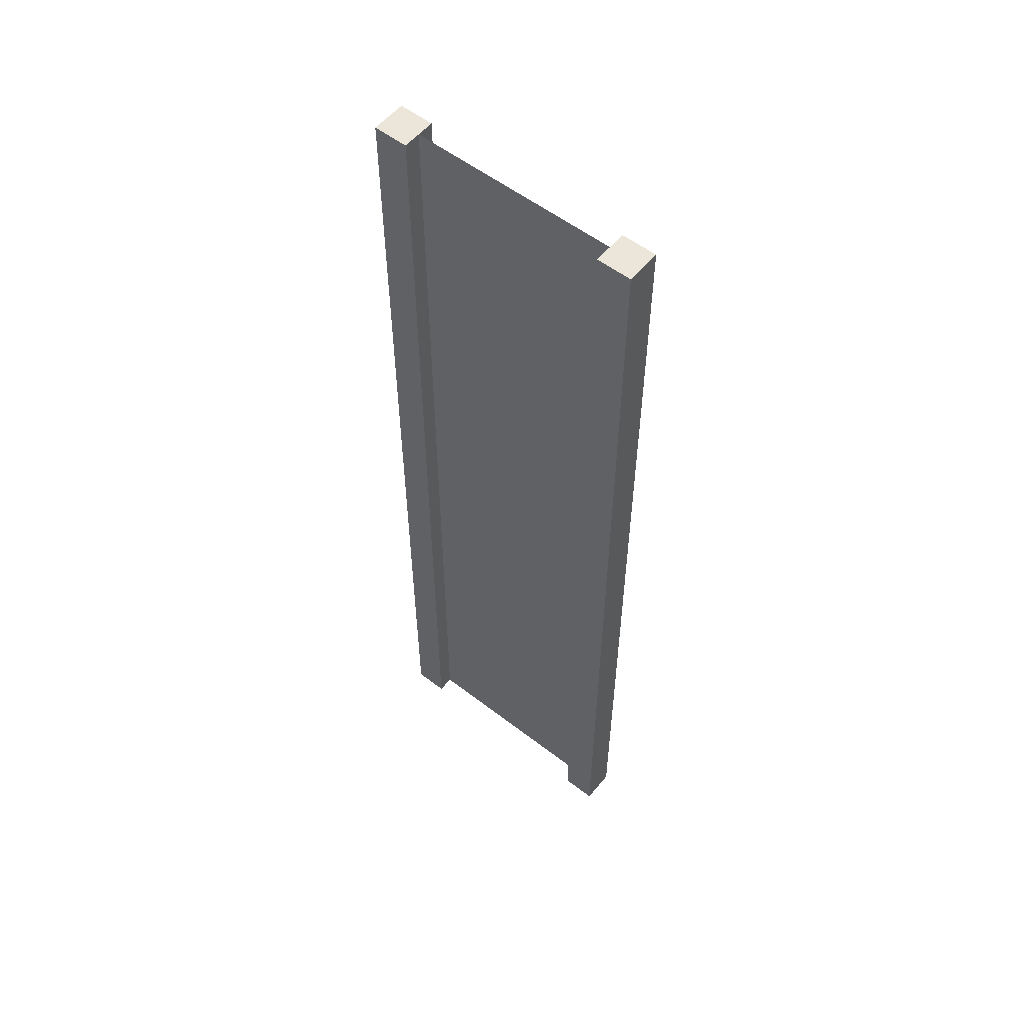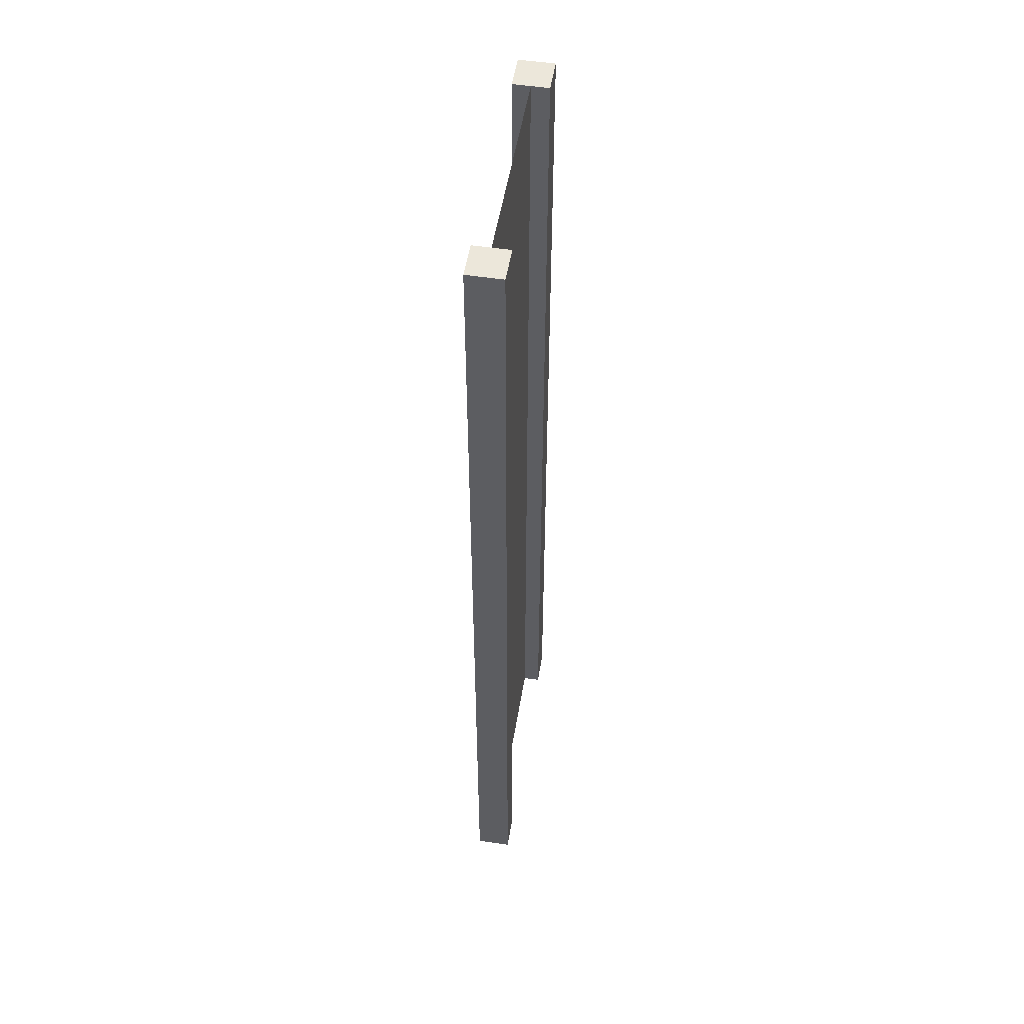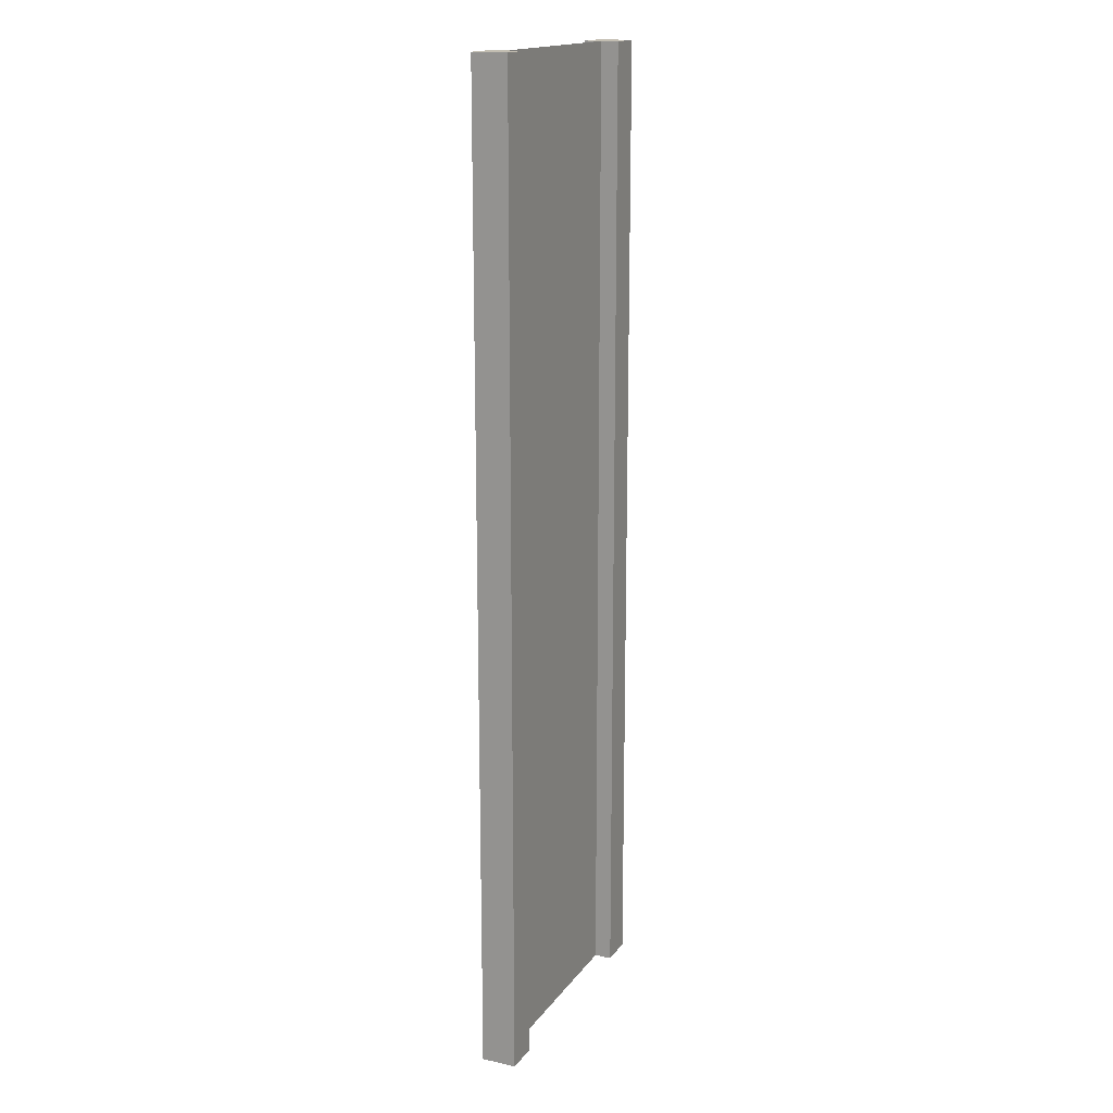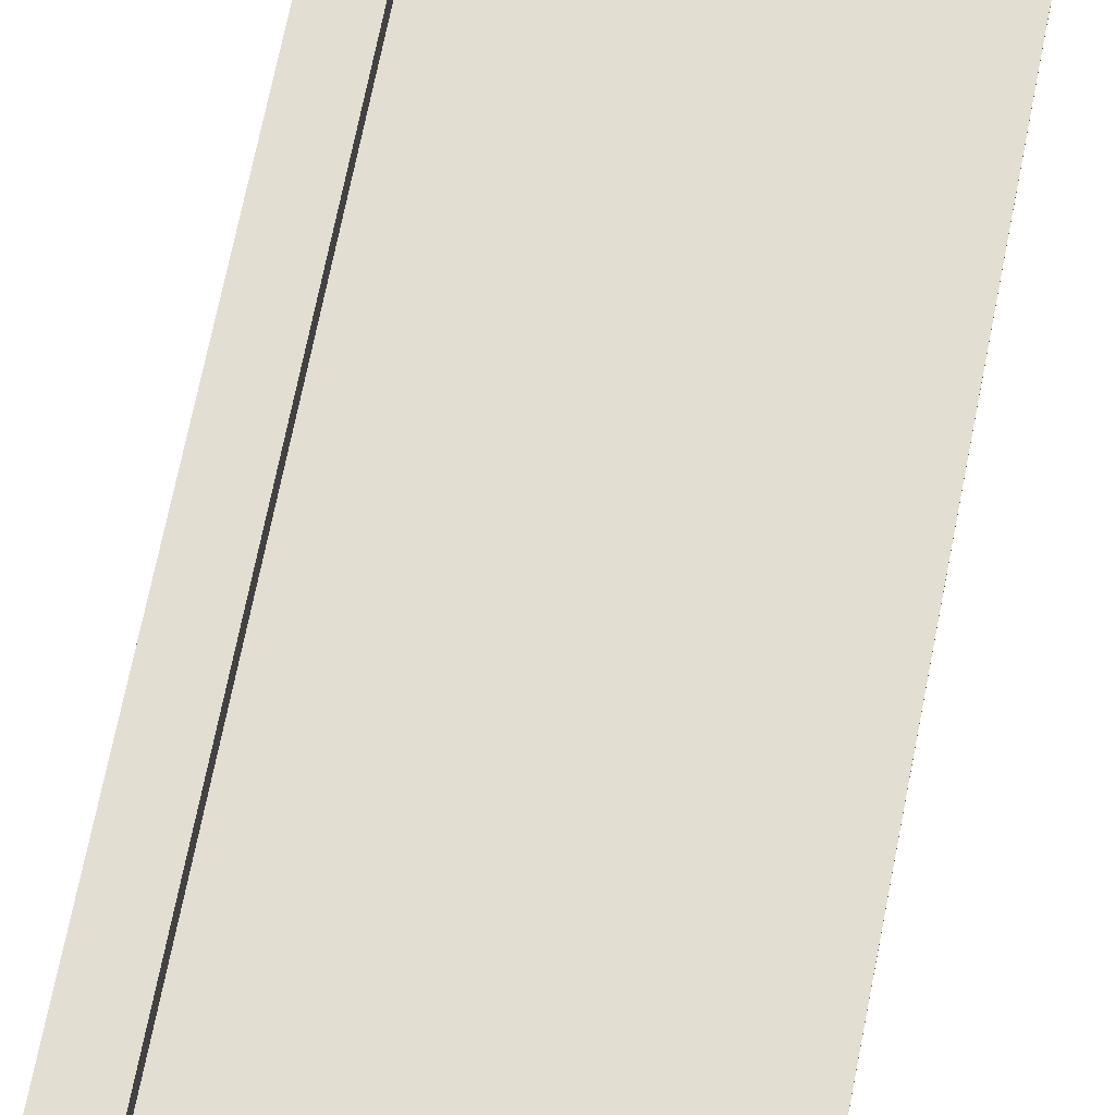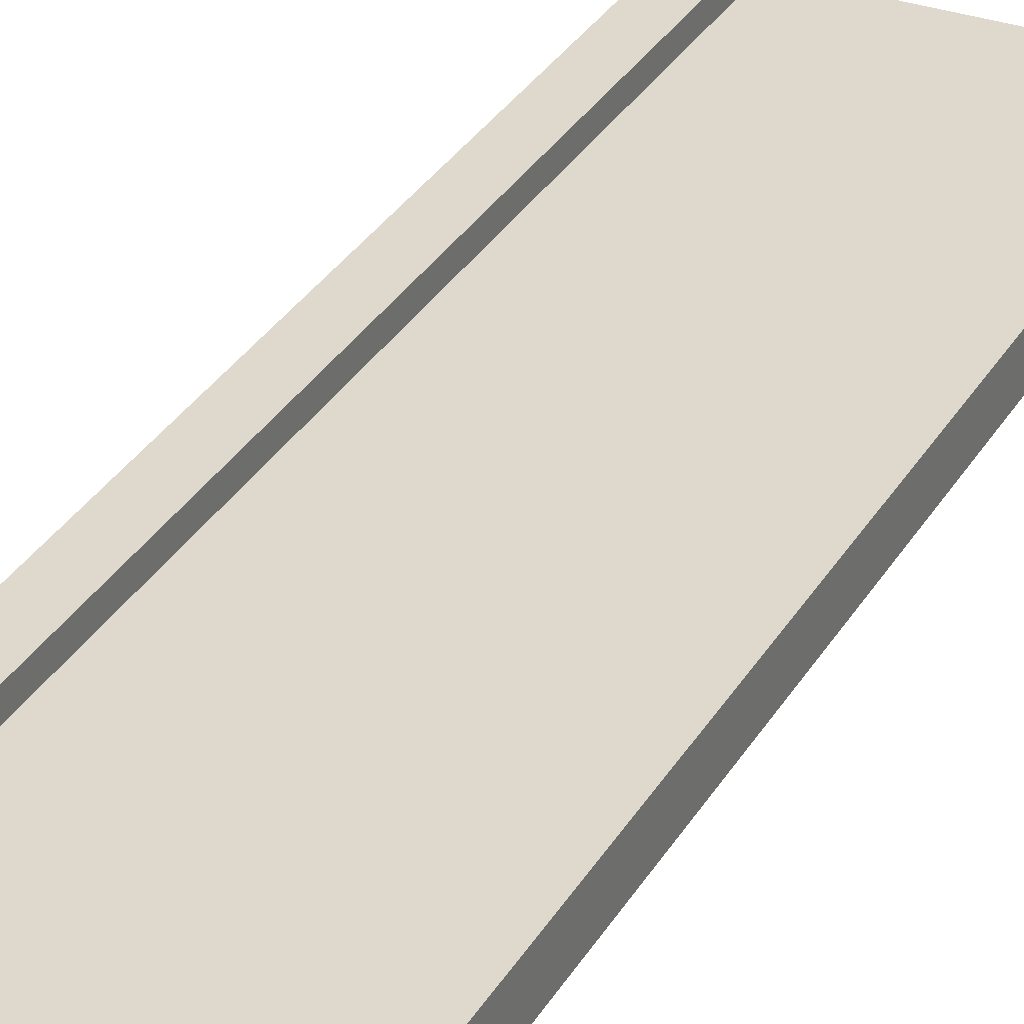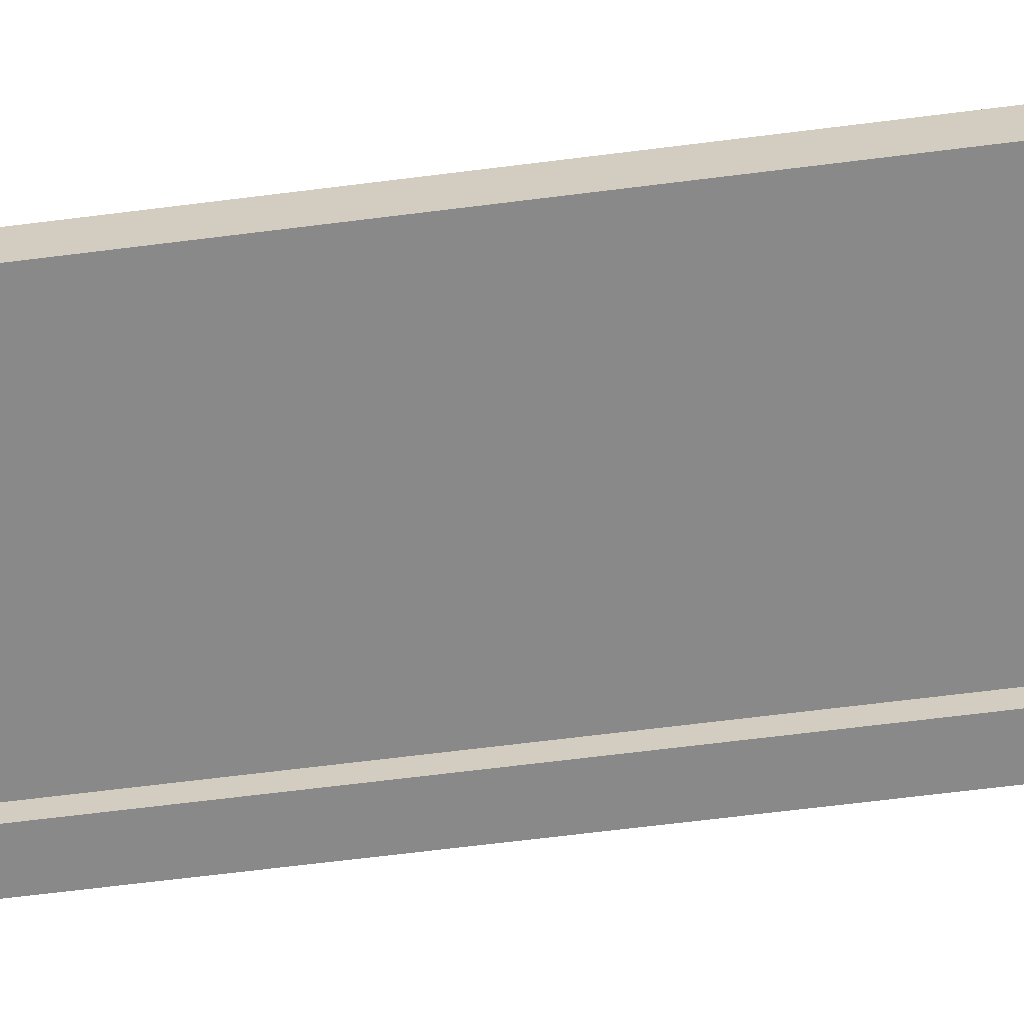
<metadata>
{"format":"obj","ext":"obj","renderer":"f3d","projection":"perspective","resolution":1024,"background":"white","views":[{"elev":55.8,"azim":-141.0,"up":"+Y"},{"elev":52.1,"azim":99.3,"up":"+Y"},{"elev":16.9,"azim":-65.7,"up":"+Y"},{"elev":68.0,"azim":11.1,"up":"+Z"},{"elev":32.1,"azim":-154.0,"up":"+Z"},{"elev":-63.0,"azim":97.4,"up":"+Z"}]}
</metadata>
<code>
g pb_Mesh-298326
v -0.75 -3 0.25
v -1 -3 0.25
v -0.75 4 0.25
v -1 4 0.25
v -1 -3 0.25
v -1 -3 -2.384e-07
v -1 4 0.25
v -1 4 -3.322e-07
v -1 -3 -2.384e-07
v -0.75 -3 -1.49e-07
v -1 4 -3.322e-07
v -0.75 4 -1.271e-06
v 1 -3 4.768e-07
v 1 -3 0.25
v 1 4 -2.129e-07
v 1 4 0.25
v -0.75 4 0.25
v -1 4 0.25
v -0.75 4 -1.271e-06
v -1 4 -3.322e-07
v -0.75 -3 -1.49e-07
v -1 -3 -2.384e-07
v -0.75 -3 0.25
v -1 -3 0.25
v 0.75 -3 3.874e-07
v 0.75 -3 0.25
v 1 -3 4.768e-07
v 1 -3 0.25
v 0.75 4 7.258e-07
v 0.75 -3 3.874e-07
v 1 4 -2.129e-07
v 1 -3 4.768e-07
v 0.75 -3 0.25
v 0.75 4 0.25
v 1 -3 0.25
v 1 4 0.25
v 0.75 4 0.25
v 0.75 4 7.258e-07
v 1 4 0.25
v 1 4 -2.129e-07
v -0.75 -3 0.25
v -0.75 4 0.25
v -0.75 -3 -1.49e-07
v -0.75 4 -1.271e-06
v 0.75 4 0.25
v 0.75 -3 0.25
v 0.75 4 7.258e-07
v 0.75 -3 3.874e-07
v -0.75 -3 0.125
v -0.75 4 0.125
v 0.75 -3 0.125
v 0.75 4 0.125
g pb_Mesh-298326_0
f 3 2 1
f 3 4 2
f 7 6 5
f 7 8 6
f 11 10 9
f 11 12 10
f 15 14 13
f 15 16 14
f 19 18 17
f 19 20 18
f 23 22 21
f 23 24 22
f 27 26 25
f 27 28 26
f 31 30 29
f 31 32 30
f 35 34 33
f 35 36 34
f 39 38 37
f 39 40 38
f 43 42 41
f 43 44 42
f 47 46 45
f 47 48 46
g pb_Mesh-298326_1
f 51 50 49
f 51 52 50

</code>
